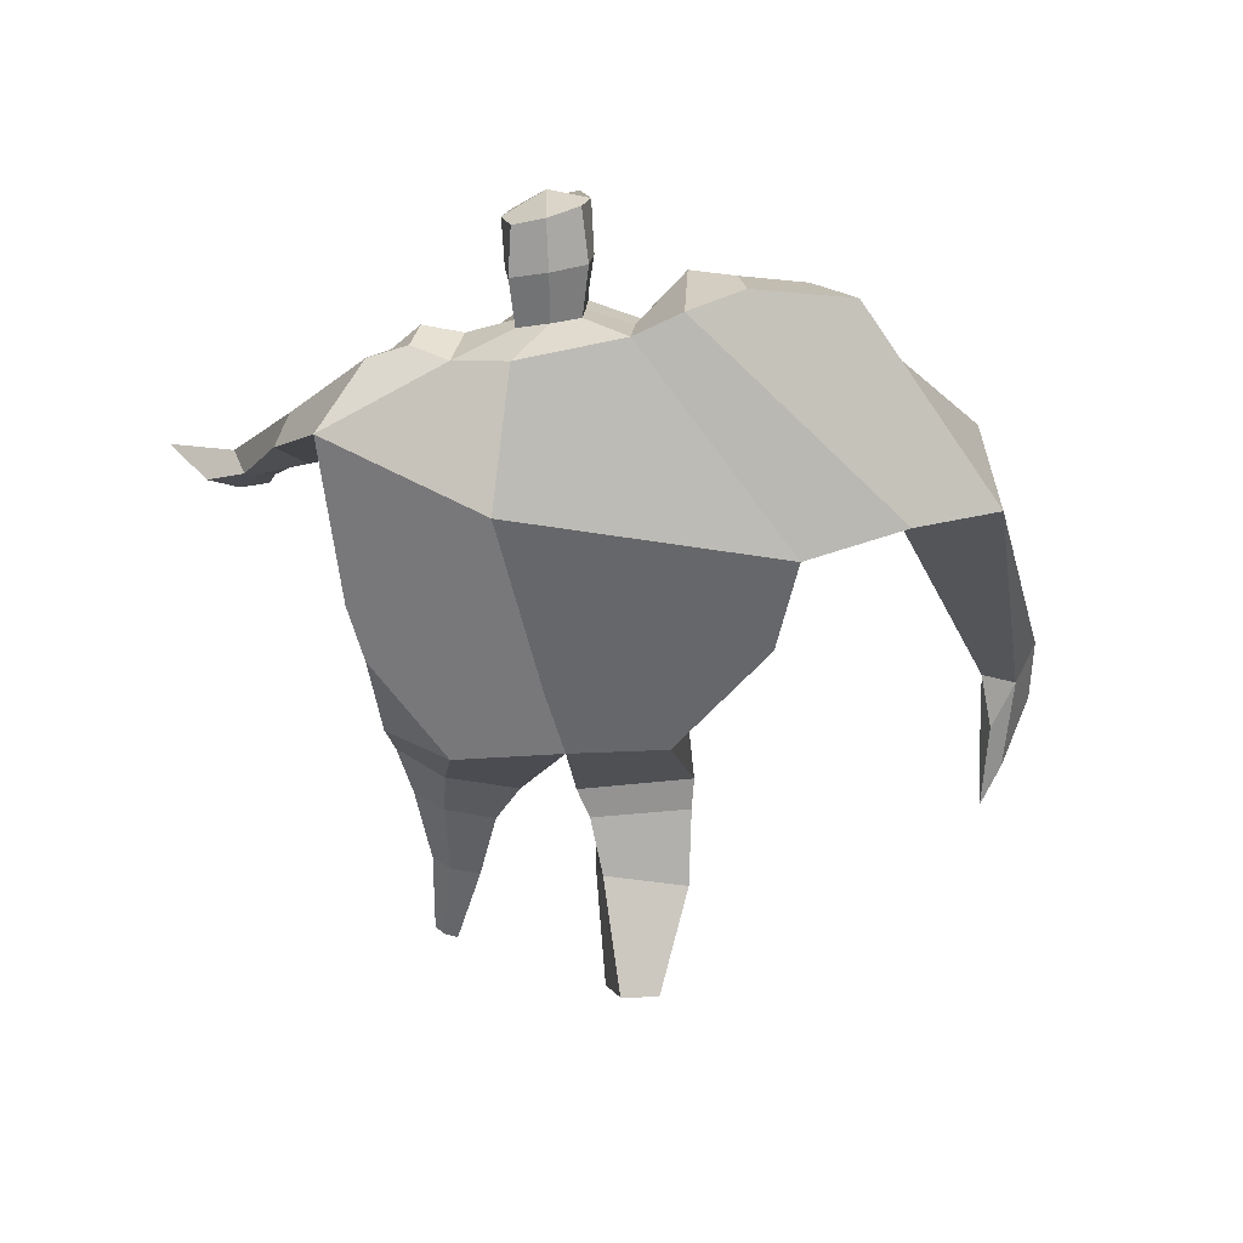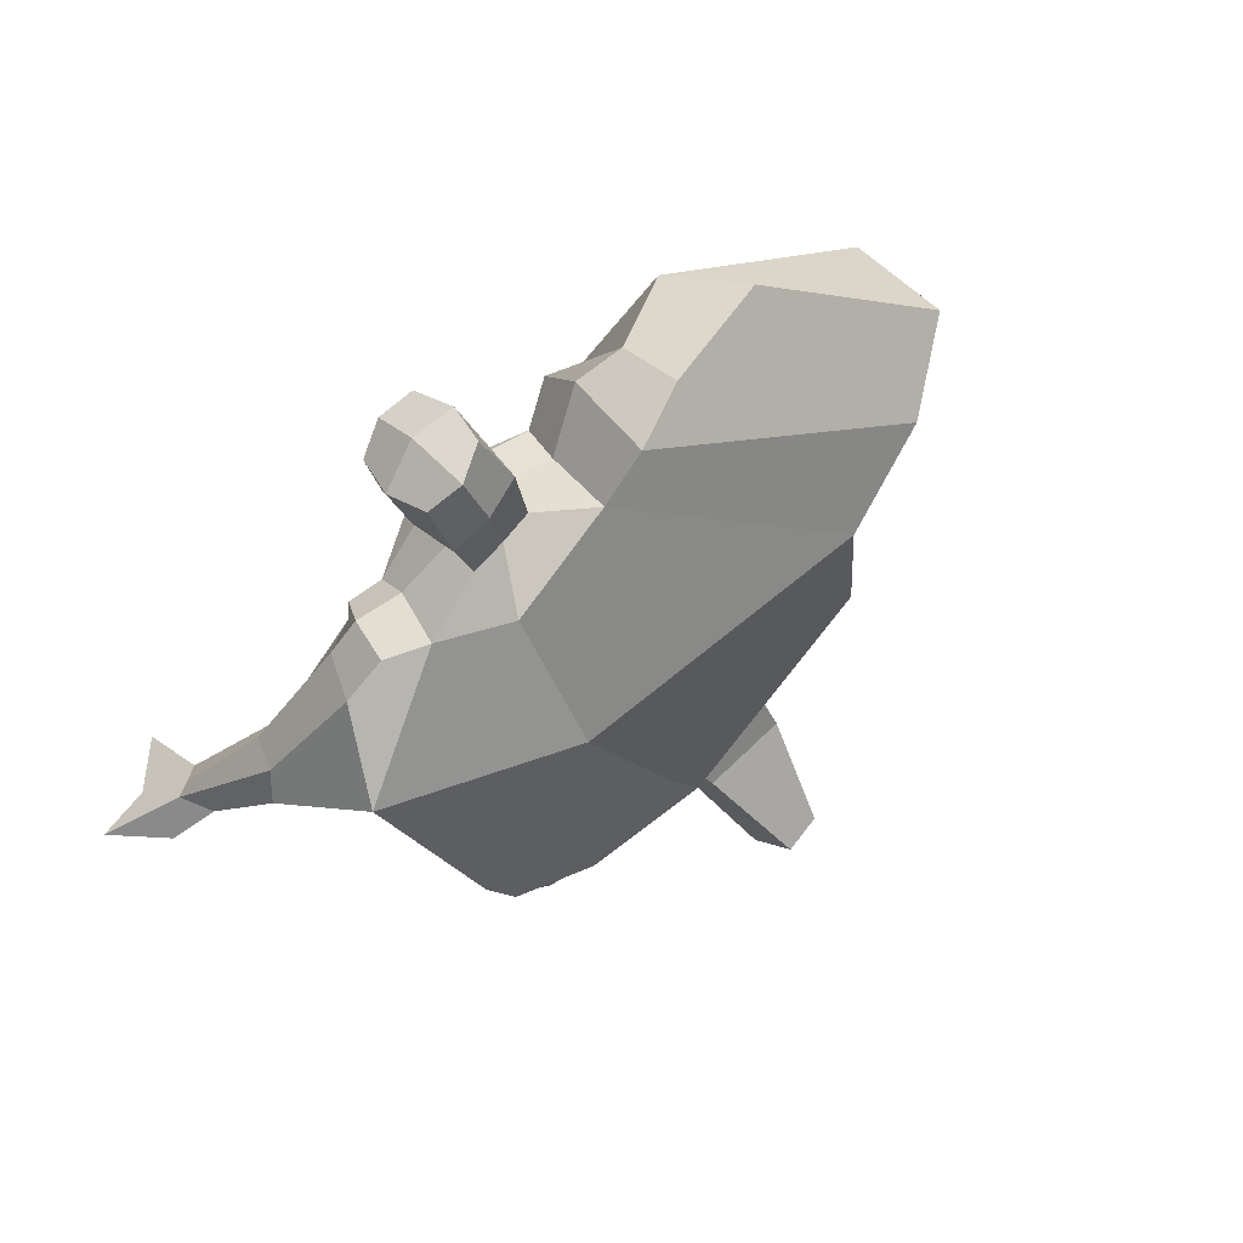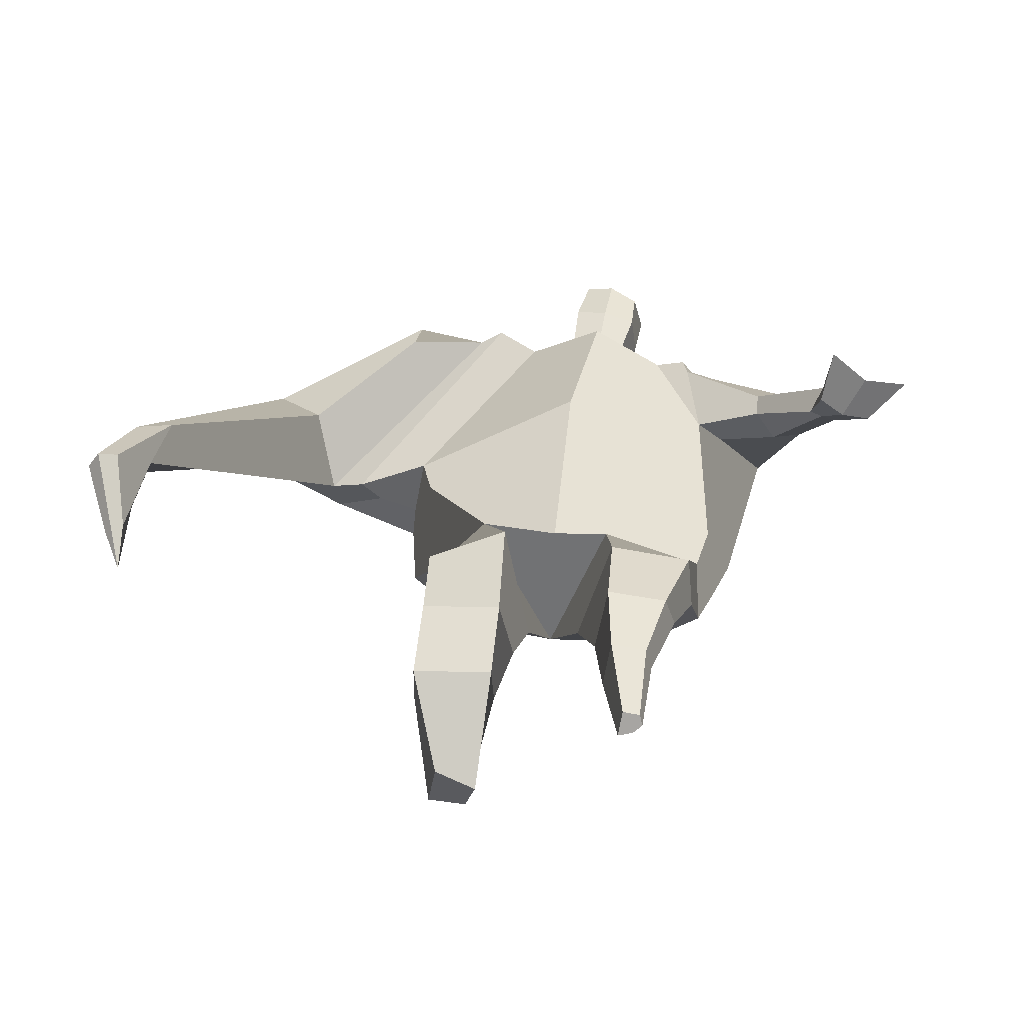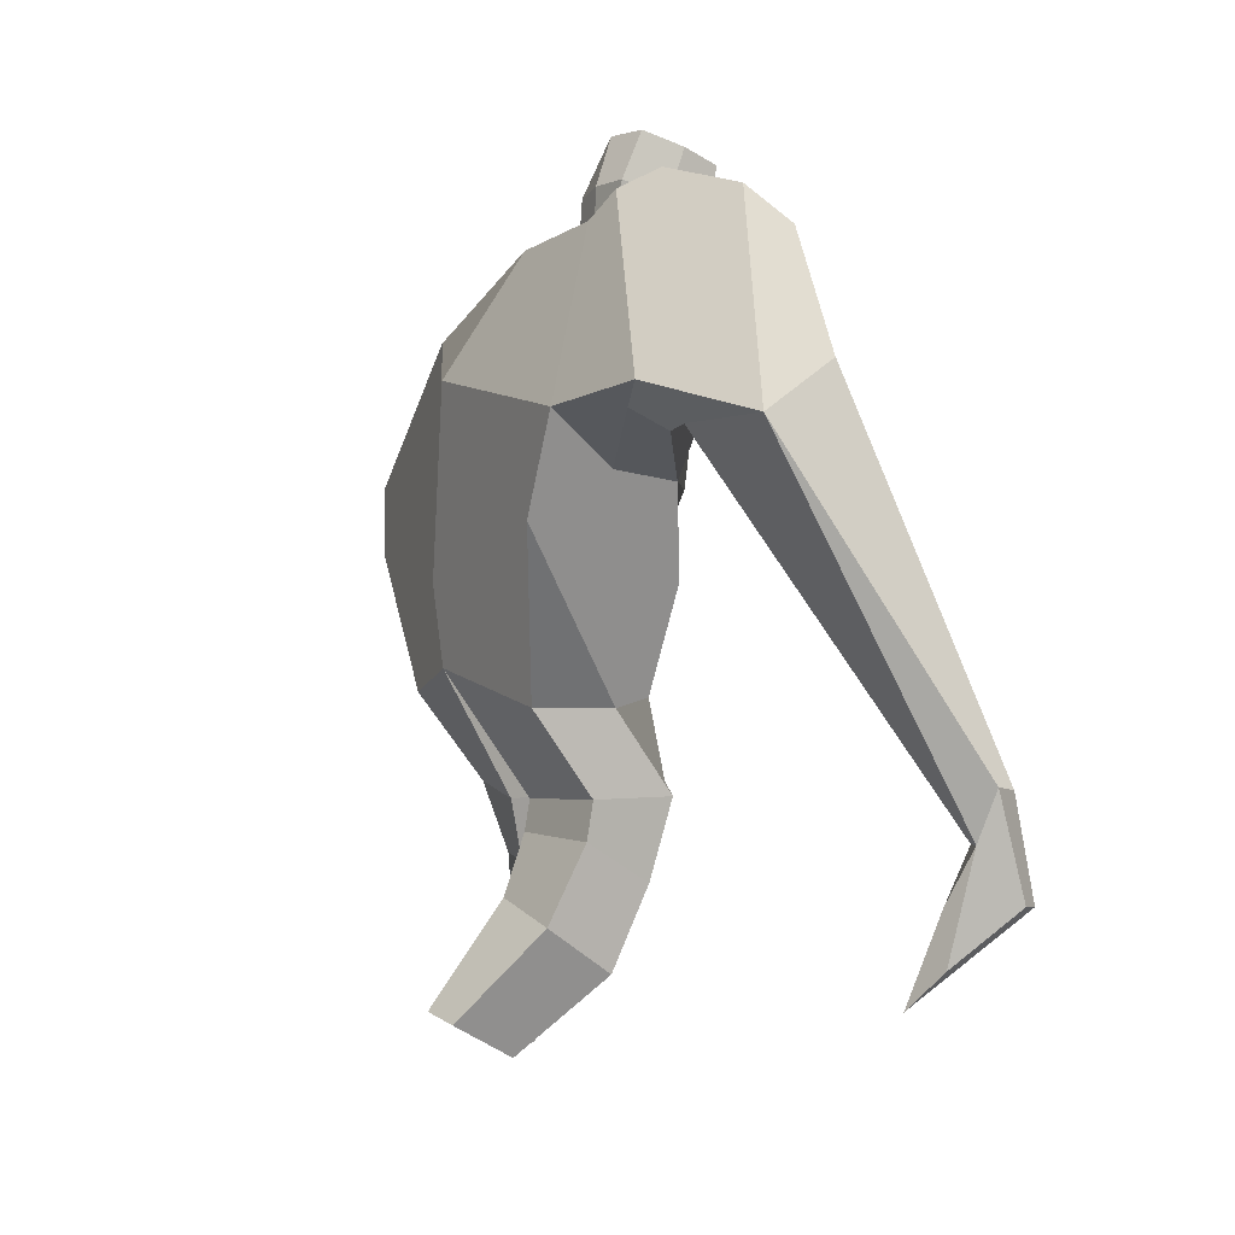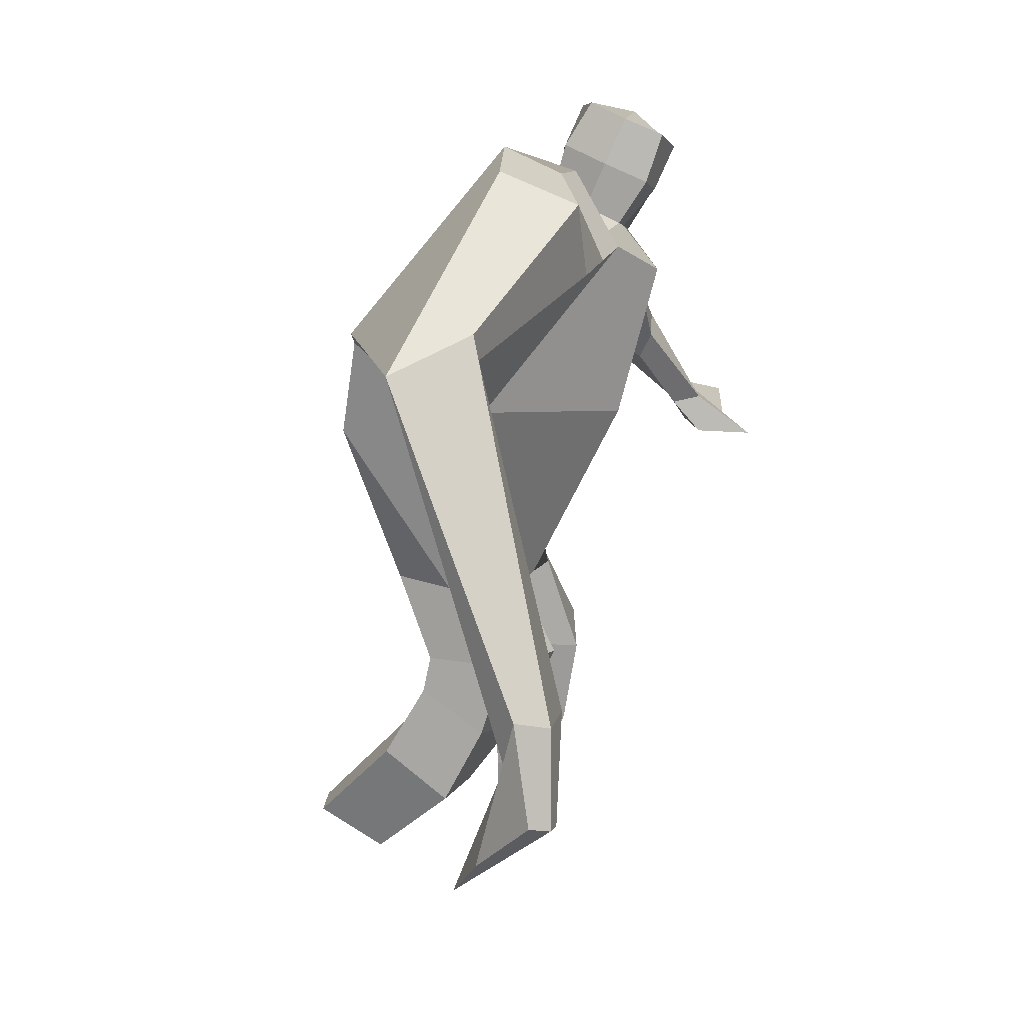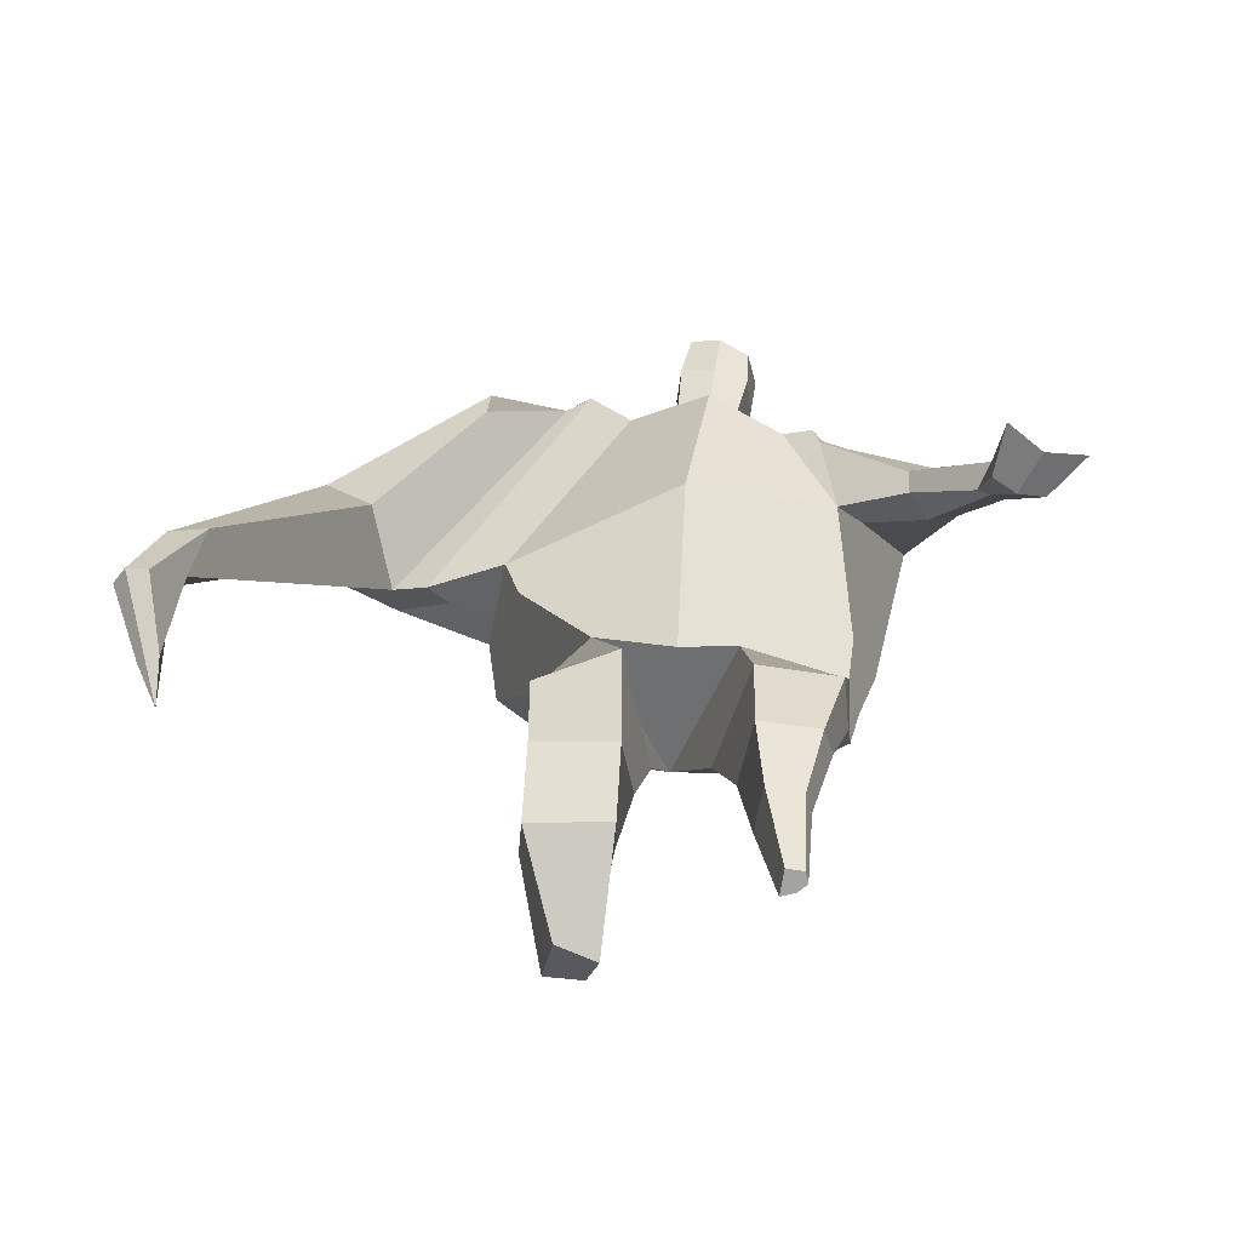
<metadata>
{"format":"obj","ext":"obj","renderer":"f3d","projection":"perspective","resolution":1024,"background":"white","views":[{"elev":-48.4,"azim":173.6,"up":"+Z"},{"elev":70.4,"azim":136.1,"up":"+Y"},{"elev":25.2,"azim":2.8,"up":"+Z"},{"elev":9.0,"azim":-116.4,"up":"+Y"},{"elev":14.5,"azim":-76.4,"up":"+Y"},{"elev":26.6,"azim":-0.7,"up":"+Z"}]}
</metadata>
<code>
o monstruo_grande
v 0.5495 1.929 0.3433
v 0.5267 1.127 0.09393
v -0.5984 1.863 0.1604
v -0.3016 1.185 0.2208
v 0.8218 2.179 0.03969
v 0.6127 1.532 -0.2537
v -0.672 2.098 -0.2711
v -0.6365 1.783 -0.328
v -0.1551 2.416 0.4691
v 0.3765 2.237 0.4864
v -0.2985 2.401 0.5599
v -1.002 2.192 -0.1788
v -0.1016 2.588 0.1202
v 0.4285 2.367 0.2199
v -0.8833 2.037 -0.01077
v -0.252 2.684 0.1369
v -0.6703 2.358 0.5289
v -1.323 2.122 0.03209
v -1.075 2.137 0.2669
v -0.7836 2.704 0.2641
v -0.4327 2.747 0.1945
v -0.3824 2.366 0.5263
v -1.009 2.069 -0.03534
v -1.748 0.8402 0.5891
v -1.629 0.8122 0.649
v -1.591 0.6514 0.4384
v -1.664 0.6685 0.4019
v 0.5012 2.14 0.4957
v 0.6866 2.31 0.2731
v 0.4855 2.252 0.4961
v 0.5566 2.373 0.2751
v 0.7801 1.818 0.4431
v 0.9636 1.89 0.3243
v 0.7851 1.903 0.4856
v 0.9201 2.003 0.3654
v 0.975 1.6 0.5477
v 1.072 1.633 0.4972
v 1.02 1.618 0.6418
v 1.116 1.656 0.5888
v 1.001 1.482 0.6468
v 1.199 1.559 0.5393
v 1.038 1.474 0.8403
v 1.337 1.59 0.6742
v 0.01441 2.441 0.5031
v 0.2195 2.391 0.4958
v 0.04033 2.544 0.2579
v 0.2392 2.488 0.2524
v 0.07293 2.75 0.6433
v 0.2777 2.678 0.6154
v 0.07615 2.857 0.3869
v 0.2817 2.784 0.3589
v -0.5039 1.205 0.01083
v -0.3892 1.204 -0.203
v -0.04274 1.276 -0.3328
v -0.6417 1.913 -0.0658
v 0.5404 1.131 -0.1458
v 0.3204 1.138 -0.2636
v 0.04832 1.518 -0.3242
v -0.02609 1.148 0.2036
v 0.6472 2.001 0.2479
v -0.1295 2.476 0.3465
v -0.2704 2.654 0.4056
v -0.8097 2.1 -0.104
v 0.3883 2.363 0.3807
v -0.6624 2.587 0.4989
v -1.243 2.251 0.2932
v -0.4242 2.661 0.3884
v -1.704 0.8231 0.6478
v -1.599 0.5522 0.313
v 0.6161 2.241 0.425
v 0.5281 2.358 0.4086
v 0.8526 1.825 0.3383
v 0.8789 1.969 0.4693
v 1.023 1.618 0.5214
v 1.068 1.636 0.6152
v 1.092 1.512 0.572
v 1.171 1.517 0.7176
v 0.02633 2.493 0.3794
v 0.2271 2.44 0.3729
v 0.04303 2.806 0.5158
v 0.3108 2.729 0.4866
v -1.491 1.136 0.634
v -1.545 0.9694 0.5476
v -1.697 1.155 0.5303
v -1.657 0.9958 0.4913
v -1.596 0.8218 0.4332
v -1.623 1.123 0.6294
v 0.01736 1.761 0.507
v 0.2652 2.103 -0.1972
v 0.249 2.492 0.07394
v 0.1168 2.266 0.6252
v 0.1347 2.516 0.2533
v 0.1226 2.417 0.4987
v 0.1797 2.837 0.3343
v 0.1749 2.698 0.6677
v 0.1809 2.818 0.5227
v 0.2751 2.647 0.2816
v 0.2666 2.527 0.5742
v 0.03044 2.587 0.5956
v 0.03804 2.709 0.3015
v 0.01662 2.649 0.4488
v 0.2855 2.586 0.4271
v 0.1561 2.686 0.271
v 0.1483 2.548 0.6048
v 0.5893 1.607 -0.005364
v -0.5439 1.565 0.196
v 0.6856 1.728 -0.2223
v 0.1723 1.133 0.2135
v -0.2823 0.2416 -0.3936
v -0.4202 0.1753 -0.2817
v -0.4589 0.3125 -0.489
v -0.3247 0.3203 -0.5104
v 0.3007 -0.01105 0.08296
v 0.2269 -0.02506 0.00813
v 0.3099 -0.01662 0.04485
v 0.2783 -0.02229 0.01911
v 0.2416 -0.01098 0.09339
v 0.07236 0.8291 -0.06123
v 0.1392 0.6086 0.003991
v 0.171 0.307 0.019
v 0.1989 0.2787 0.1966
v 0.1843 0.5241 0.2766
v 0.196 0.799 0.3213
v 0.3217 0.2767 0.1753
v 0.3923 0.5268 0.2435
v 0.4836 0.8509 0.2476
v 0.3276 0.8349 -0.04396
v 0.3176 0.5968 0.03752
v 0.2772 0.2994 0.04176
v 0.3422 0.2892 0.09623
v 0.4283 0.5828 0.1249
v 0.5008 0.8537 0.05743
v -0.2072 0.9038 0.3242
v -0.2128 0.6007 0.1617
v -0.2304 0.3914 0.007636
v -0.5141 0.4165 -0.007964
v -0.4977 0.6719 0.1237
v -0.4937 0.9239 0.2032
v -0.5296 0.5849 -0.2214
v -0.5113 0.8201 -0.08582
v -0.5048 0.9416 -0.06151
v -0.1144 0.8702 -0.08454
v -0.1698 0.783 -0.1272
v -0.2335 0.6077 -0.2261
f 89 7 13 90
f 8 7 89 58 54 53
f 6 56 57
f 3 106 4 59 88
f 6 107 5 60 1 105 2 56
f 61 13 16 62
f 5 14 31 29
f 88 1 10 91
f 67 21 20 65
f 13 7 12 16
f 3 9 11 15
f 55 3 15 63
f 66 19 17 65
f 23 22 17 19
f 83 82 25 26
f 15 11 22 23
f 62 16 21 67
f 69 26 25 68
f 87 84 24 68
f 86 83 26 69
f 84 85 27 24
f 70 29 31 71
f 70 28 34 73
f 10 1 28 30
f 64 10 30 71
f 34 32 36 38
f 60 5 33 72
f 5 29 35 33
f 28 1 32 34
f 37 39 43 41
f 73 34 38 75
f 33 35 39 37
f 72 33 37 74
f 76 41 43 77
f 74 37 41 76
f 38 36 40 42
f 75 38 42 77
f 102 97 51 81
f 91 10 45 93
f 90 13 46 92
f 61 9 44 78
f 64 14 47 79
f 96 94 50 80
f 101 99 48 80
f 104 98 49 95
f 103 100 50 94
f 8 53 52
f 8 52 4 106 3 55 7
f 54 58 89 5 107 6 57
f 100 101 80 50
f 95 96 80 48
f 10 64 79 45
f 13 61 78 46
f 98 102 81 49
f 39 75 77 43
f 36 74 76 40
f 40 76 77 42
f 32 72 74 36
f 35 73 75 39
f 1 60 72 32
f 14 64 71 31
f 29 70 73 35
f 28 70 71 30
f 85 86 69 27
f 82 87 68 25
f 27 69 68 24
f 11 62 67 22
f 18 66 65 20
f 7 55 63 12
f 22 67 65 17
f 9 61 62 11
f 19 66 87 82
f 12 18 20 21 16
f 66 18 84 87
f 23 19 82 83
f 49 81 96 95
f 97 103 94 51
f 99 104 95 48
f 81 51 94 96
f 14 90 92 47
f 9 91 93 44
f 3 88 91 9
f 5 89 90 14
f 44 93 104 99
f 47 92 103 97
f 45 79 102 98
f 46 78 101 100
f 92 46 100 103
f 93 45 98 104
f 78 44 99 101
f 79 47 97 102
f 59 4 52 53 54 108
f 136 110 109 135
f 121 120 114 117
f 139 111 110 136
f 135 109 112 144
f 144 112 111 139
f 111 112 109 110
f 117 114 116 115 113
f 124 121 117 113
f 120 129 116 114
f 130 124 113 115
f 129 130 115 116
f 57 56 132 127
f 127 132 131 128
f 128 131 130 129
f 56 2 126 132
f 132 126 125 131
f 131 125 124 130
f 54 57 127 118
f 118 127 128 119
f 119 128 129 120
f 2 108 123 126
f 126 123 122 125
f 125 122 121 124
f 108 54 118 123
f 123 118 119 122
f 122 119 120 121
f 54 142 141 53
f 142 143 140 141
f 143 144 139 140
f 4 133 142 54
f 133 134 143 142
f 134 135 144 143
f 53 141 138 52
f 141 140 137 138
f 140 139 136 137
f 52 138 133 4
f 138 137 134 133
f 137 136 135 134
f 105 1 88 59 108 2
f 86 85 83
f 83 85 18 23
f 63 15 23 18 12
f 84 18 85
l 52 106

</code>
